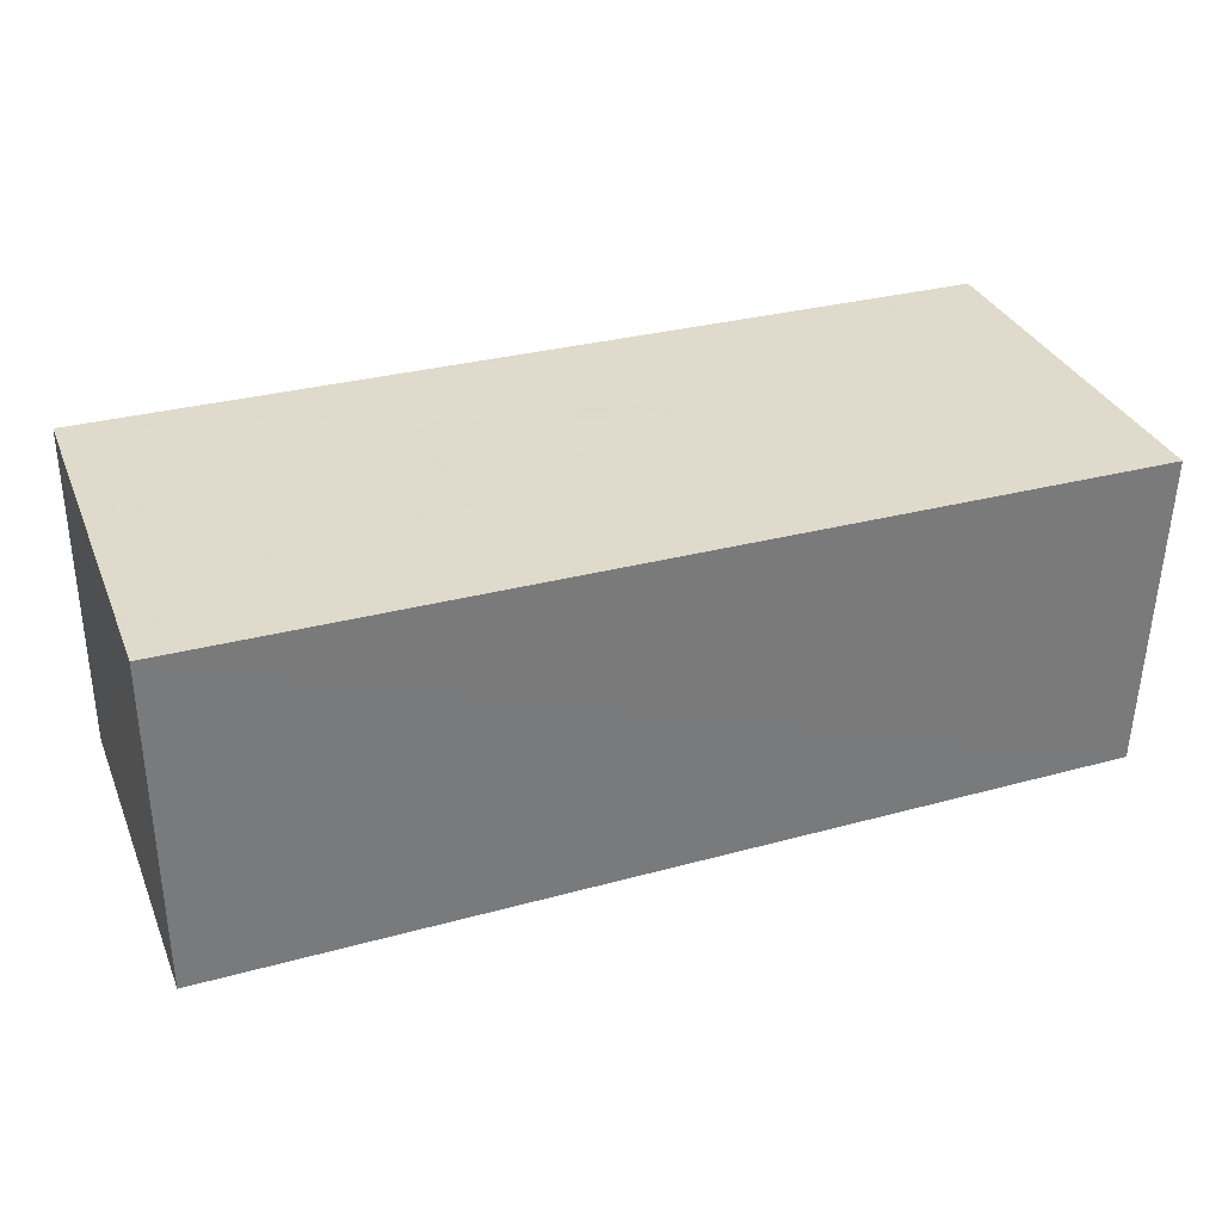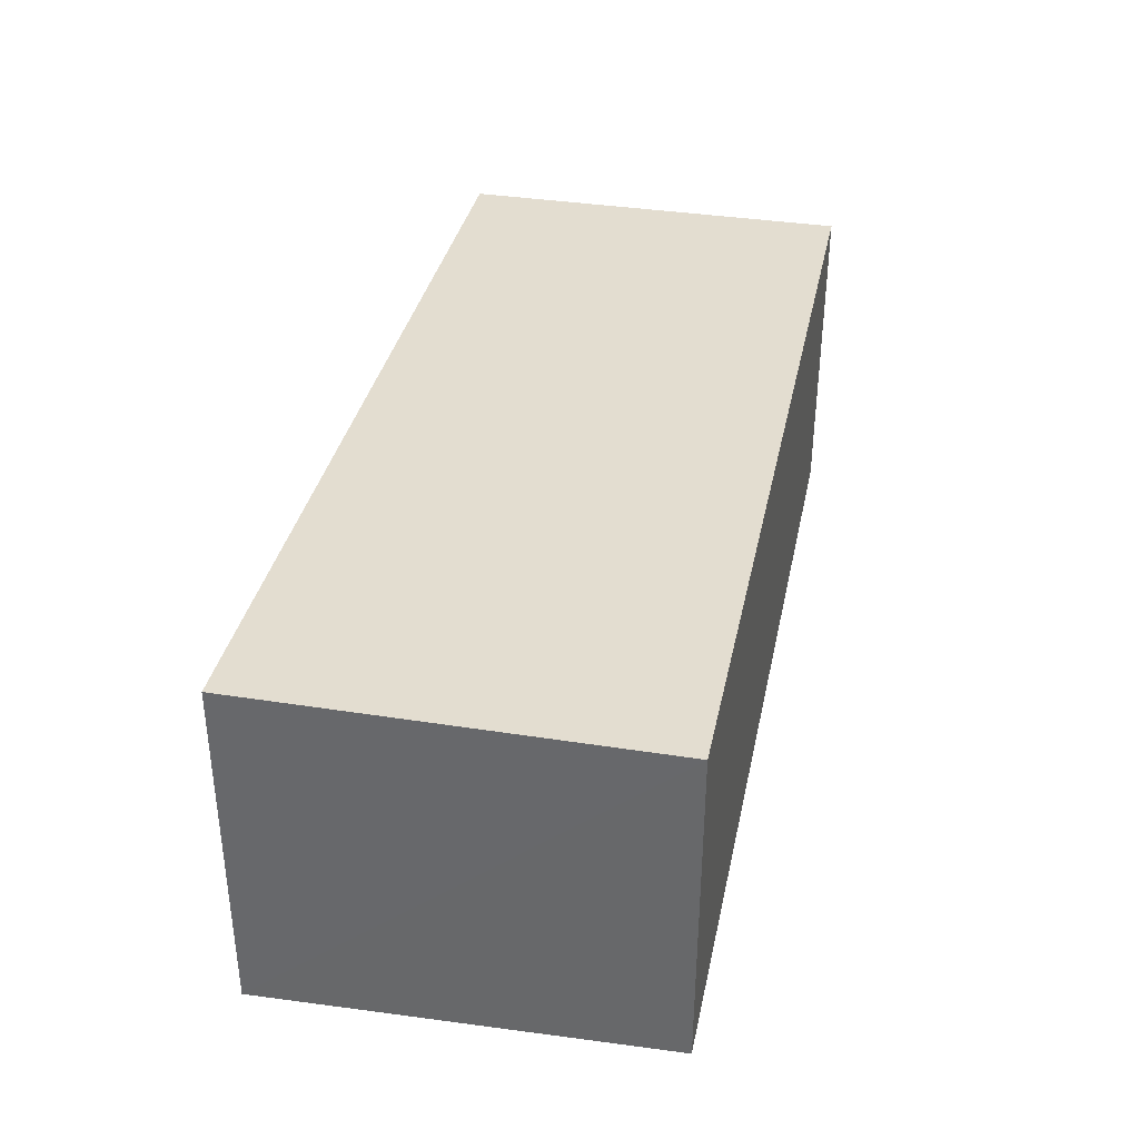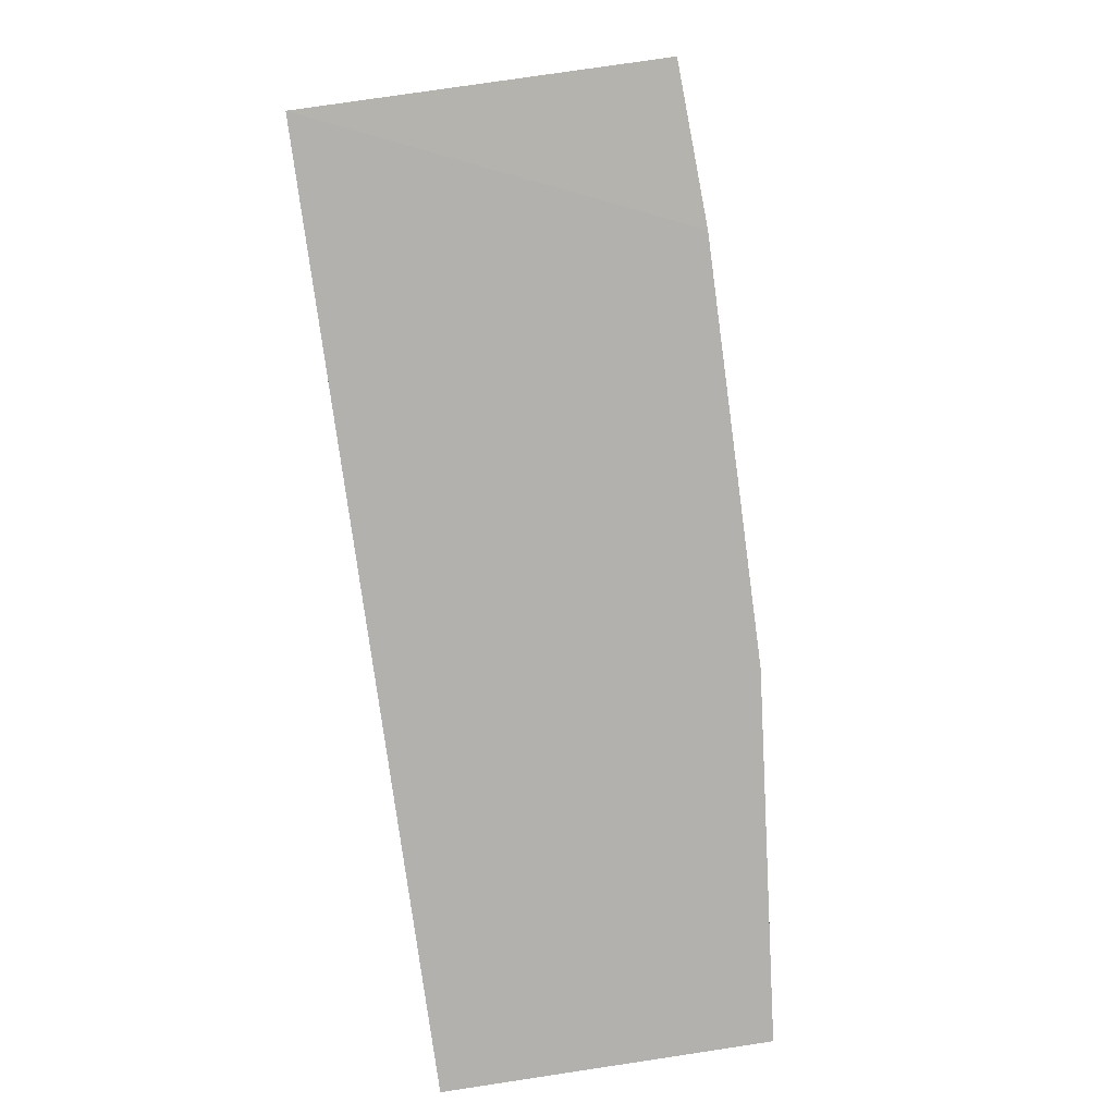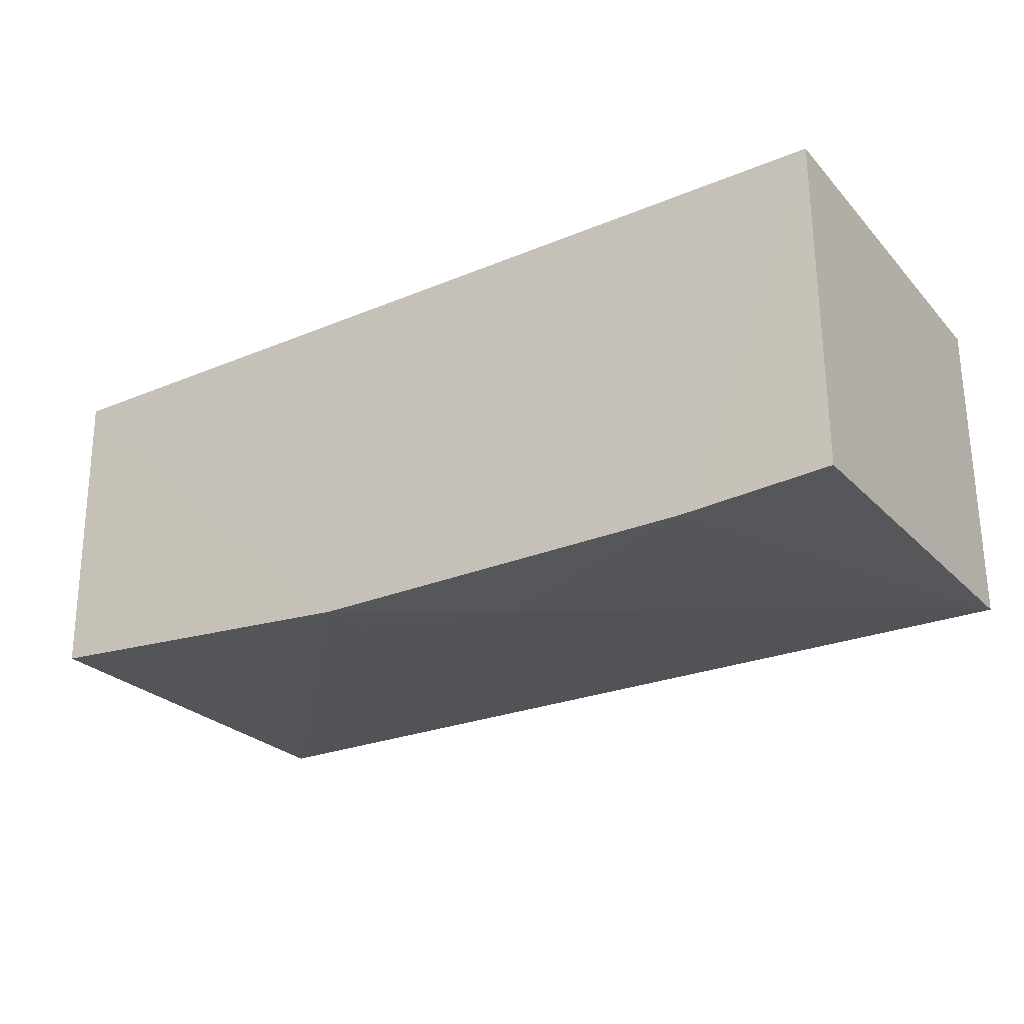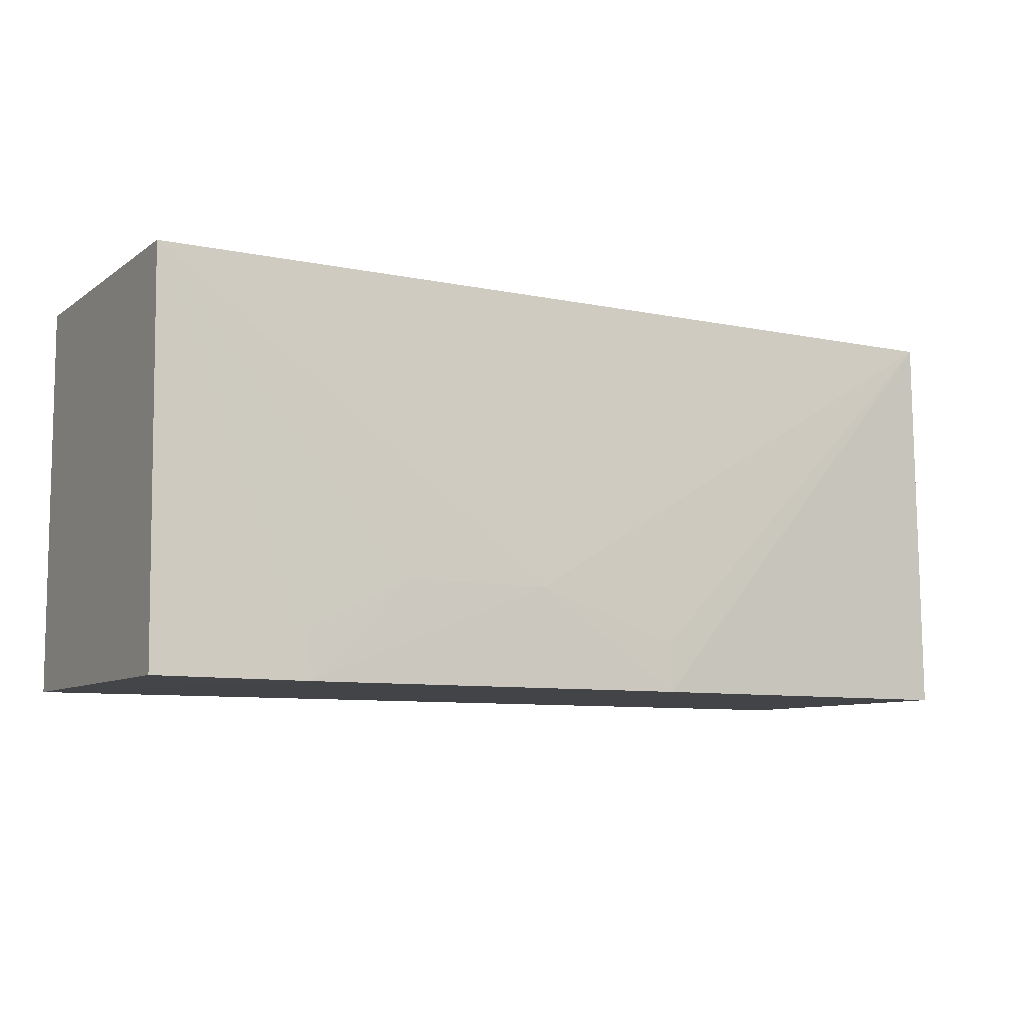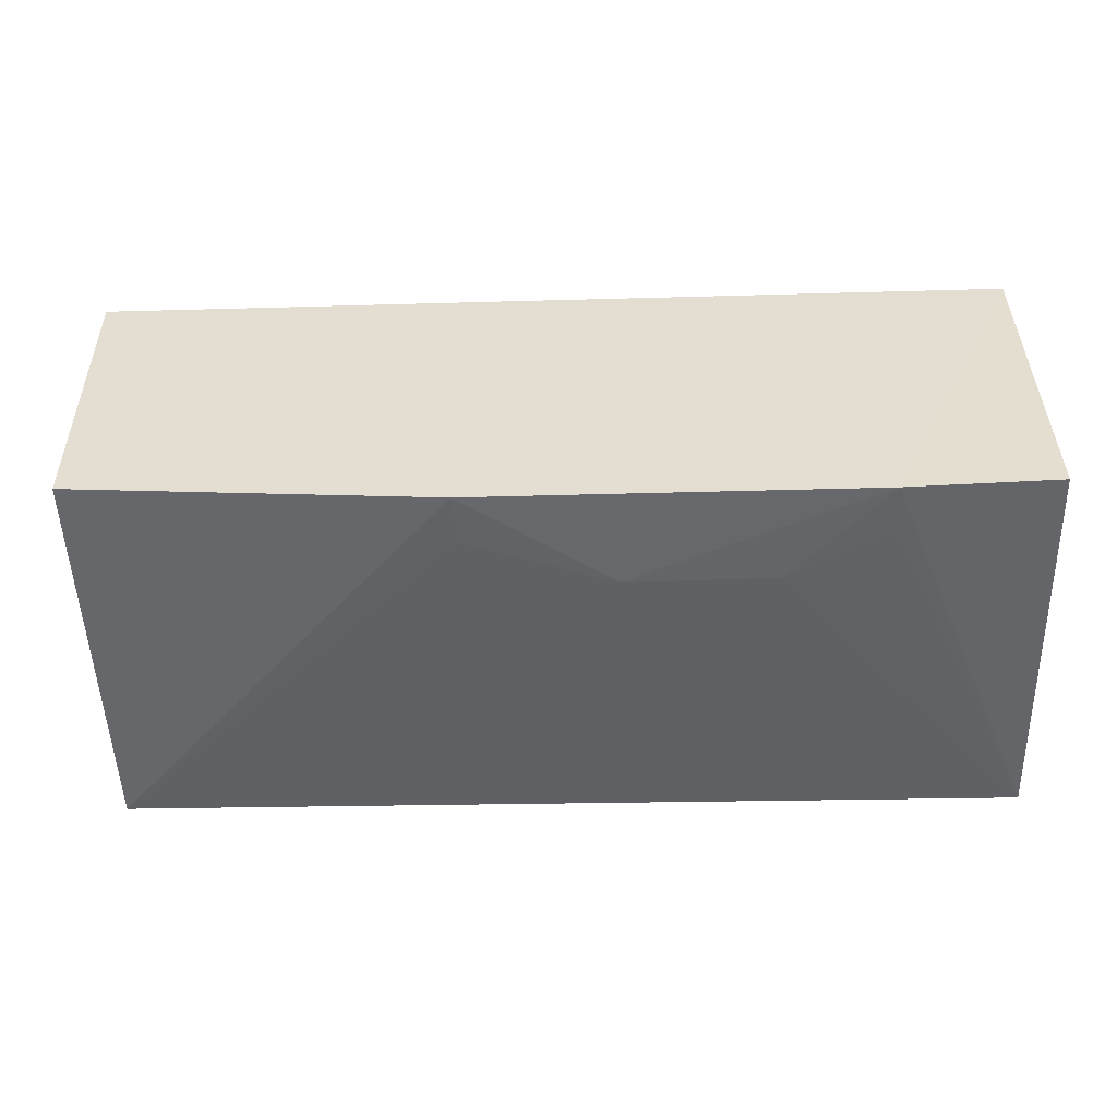
<metadata>
{"format":"obj","ext":"obj","renderer":"f3d","projection":"perspective","resolution":1024,"background":"white","views":[{"elev":32.4,"azim":-20.1,"up":"+Y"},{"elev":35.6,"azim":-78.3,"up":"+Y"},{"elev":-79.4,"azim":-82.2,"up":"+Z"},{"elev":-27.1,"azim":-147.3,"up":"+Y"},{"elev":-8.4,"azim":-29.0,"up":"+Z"},{"elev":-53.1,"azim":-178.3,"up":"+Y"}]}
</metadata>
<code>
v 0.02817 -0.01305 0.111
v 0.0277 -0.02696 0.111
v 0.02787 -0.02706 0.09343
v -0.0121 -0.01306 0.09346
v -0.0121 -0.01306 0.1111
v 0.02825 -0.01305 0.09345
v -0.01208 -0.02808 0.09345
v -0.005454 -0.02844 0.09338
v -0.01204 -0.02748 0.111
v 0.01202 -0.02841 0.09338
v 0.005453 -0.02836 0.09778
v -0.001059 -0.02833 0.09775
v 0.01202 -0.02833 0.09558
v -0.005469 -0.02835 0.09557
f 1 2 3
f 5 2 1
f 6 1 3
f 6 5 1
f 6 4 5
f 7 5 4
f 8 4 6
f 8 7 4
f 9 2 5
f 9 5 7
f 9 7 8
f 10 8 6
f 10 6 3
f 10 3 2
f 11 8 10
f 11 2 9
f 12 11 9
f 12 8 11
f 13 11 10
f 13 10 2
f 13 2 11
f 14 12 9
f 14 9 8
f 14 8 12

</code>
